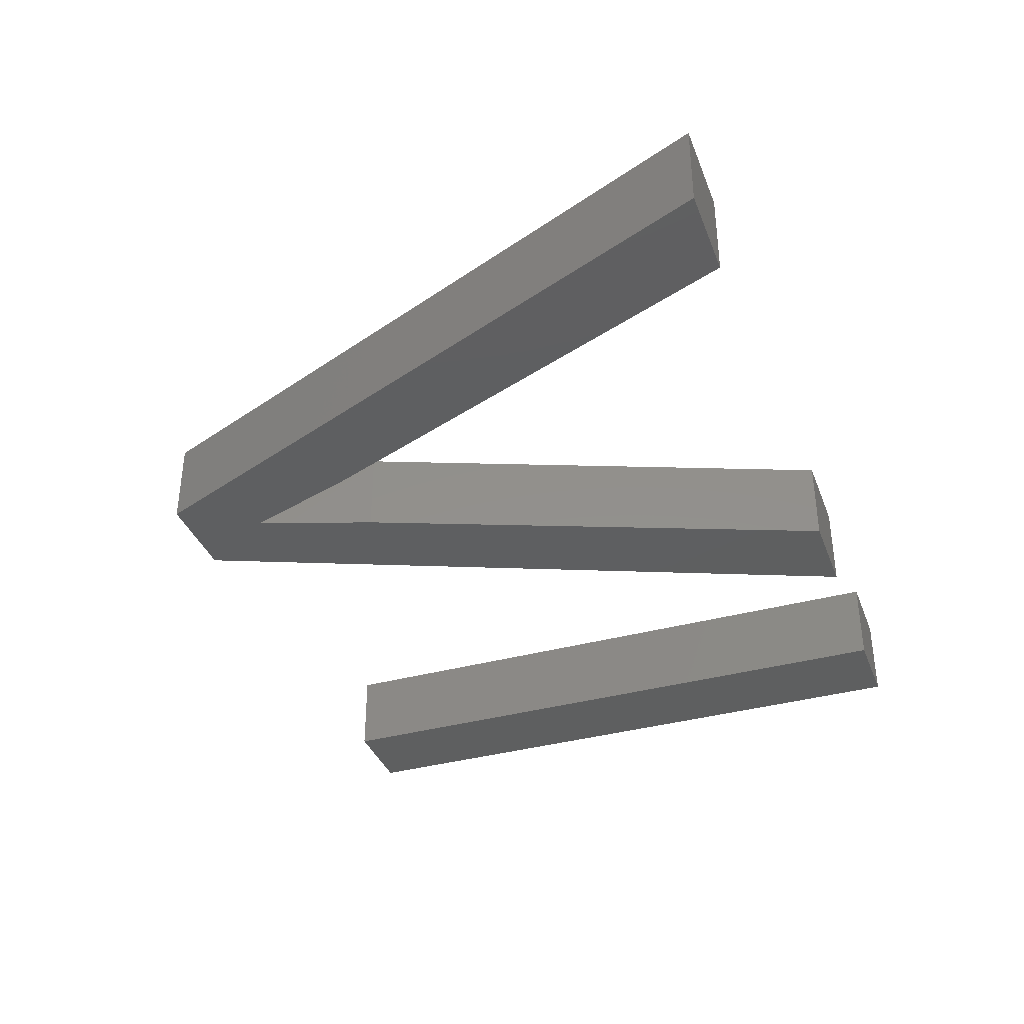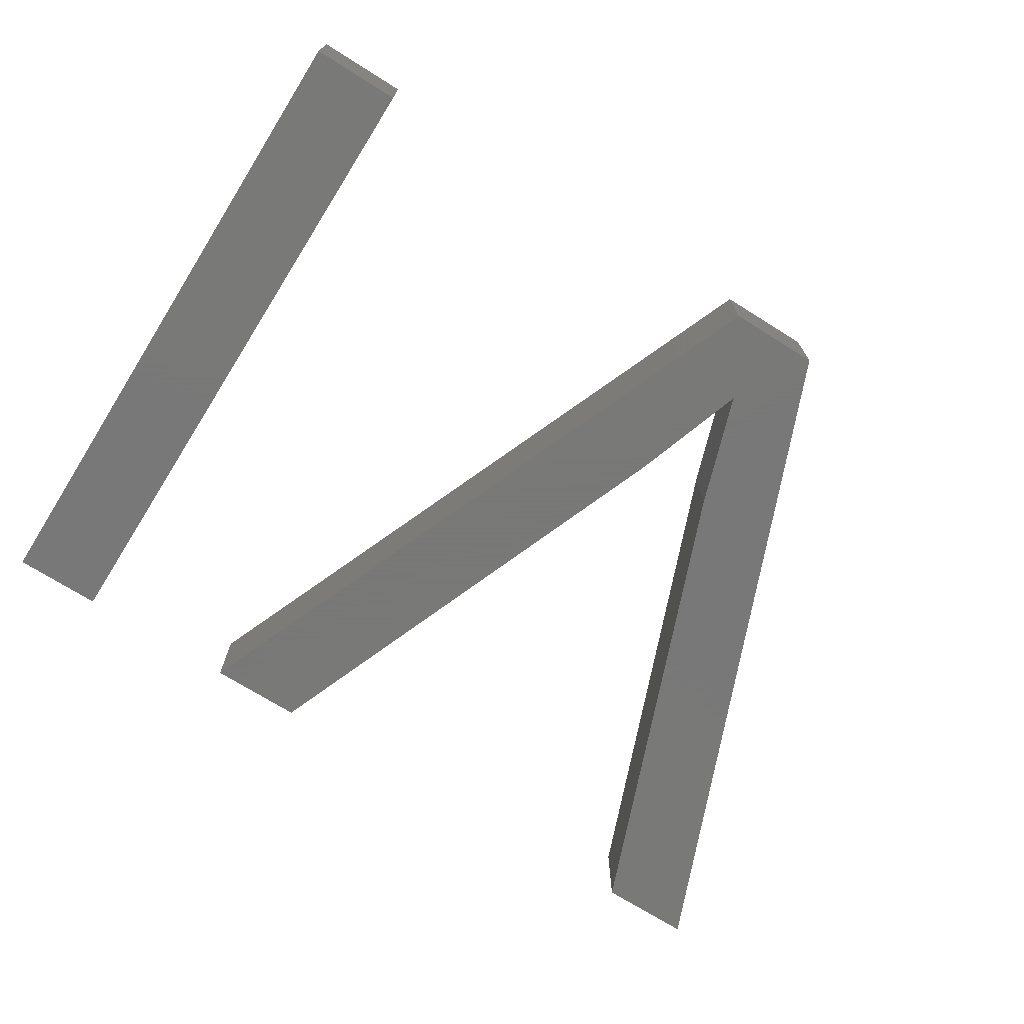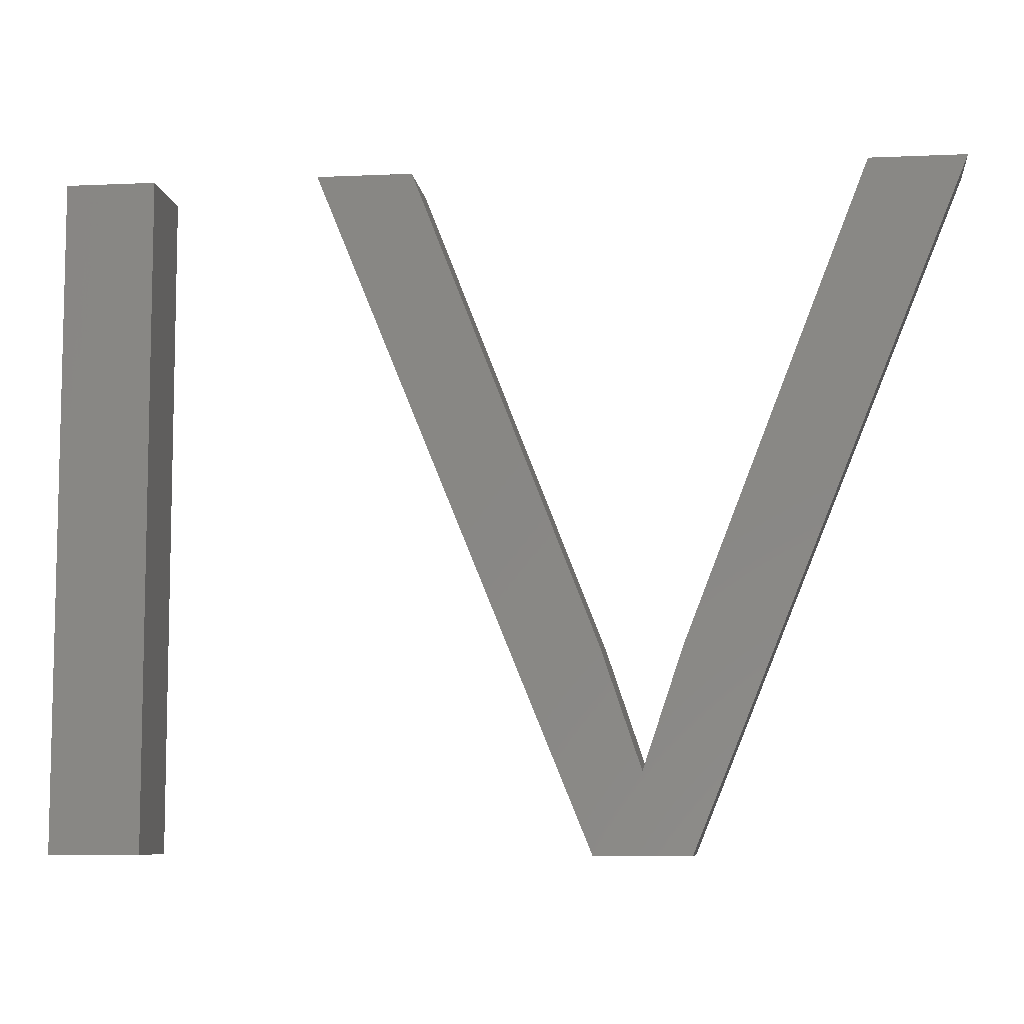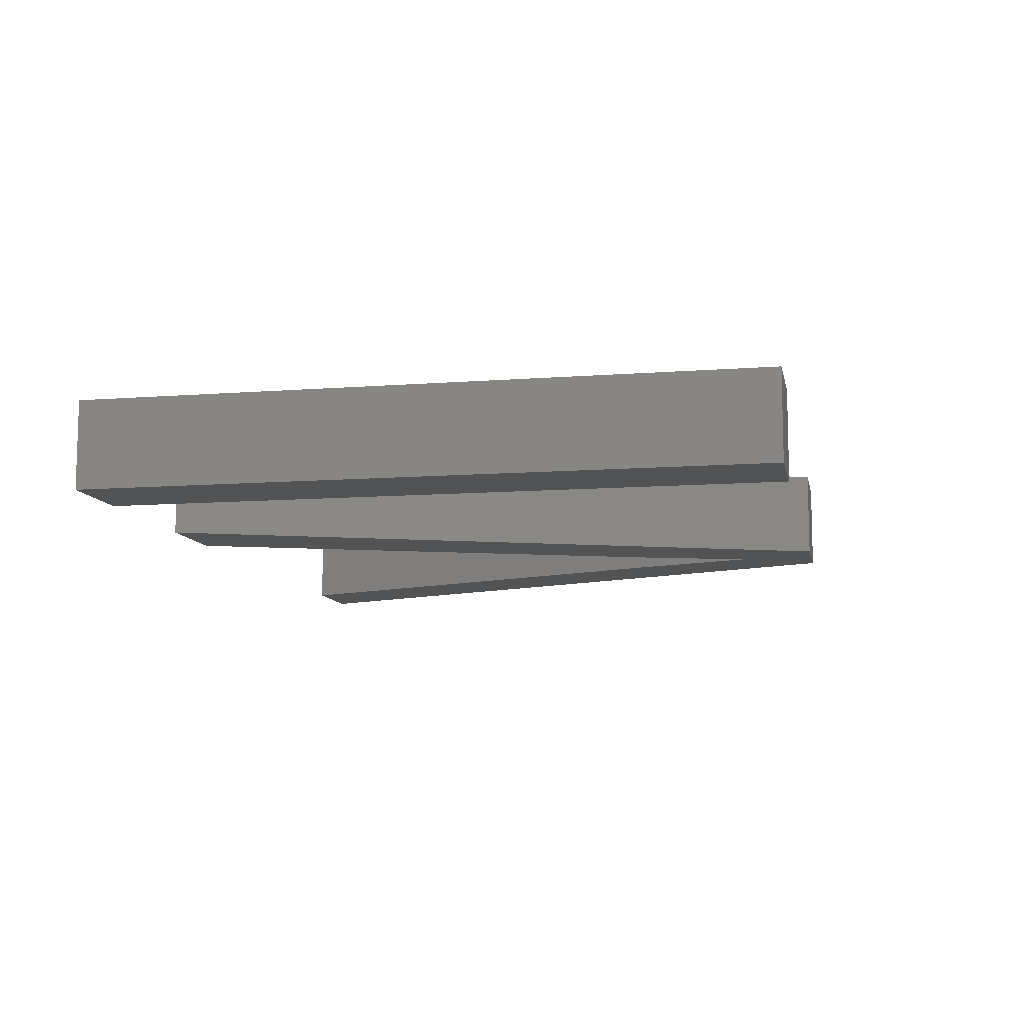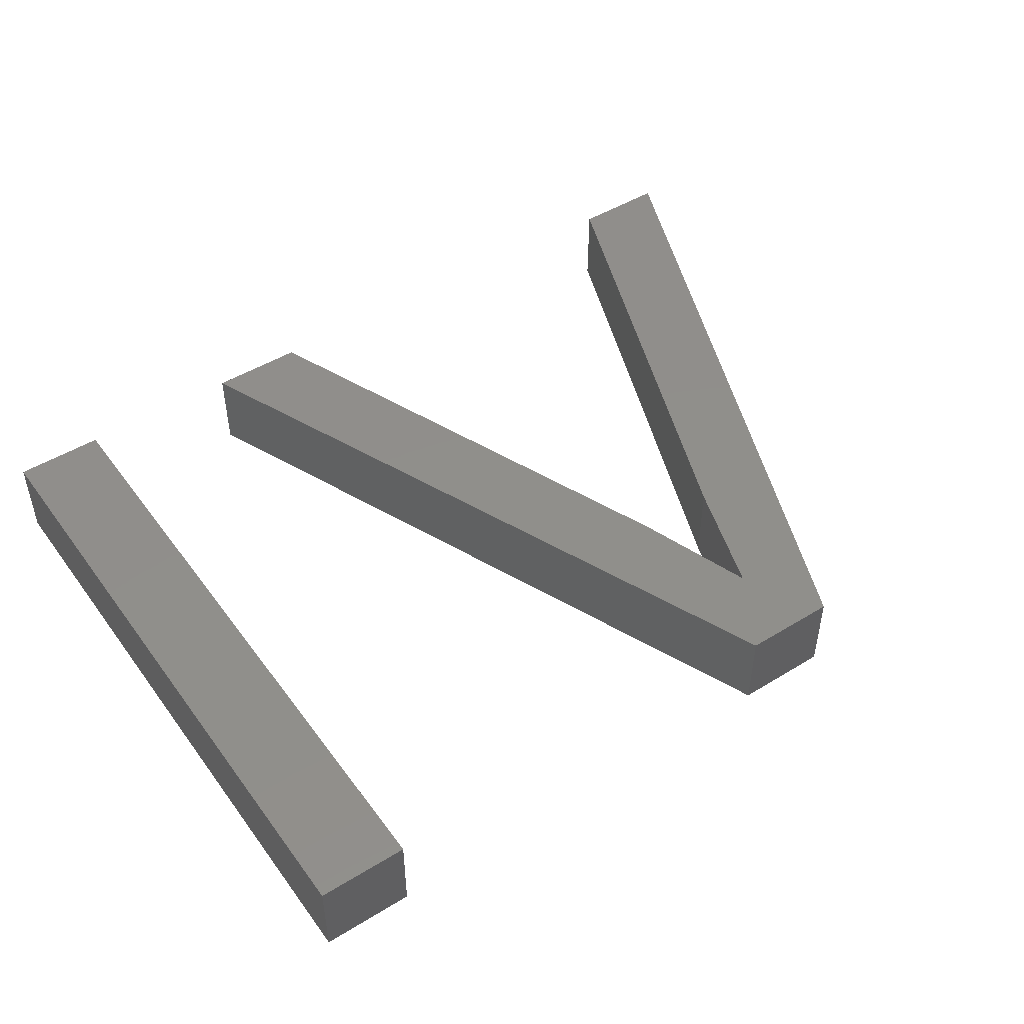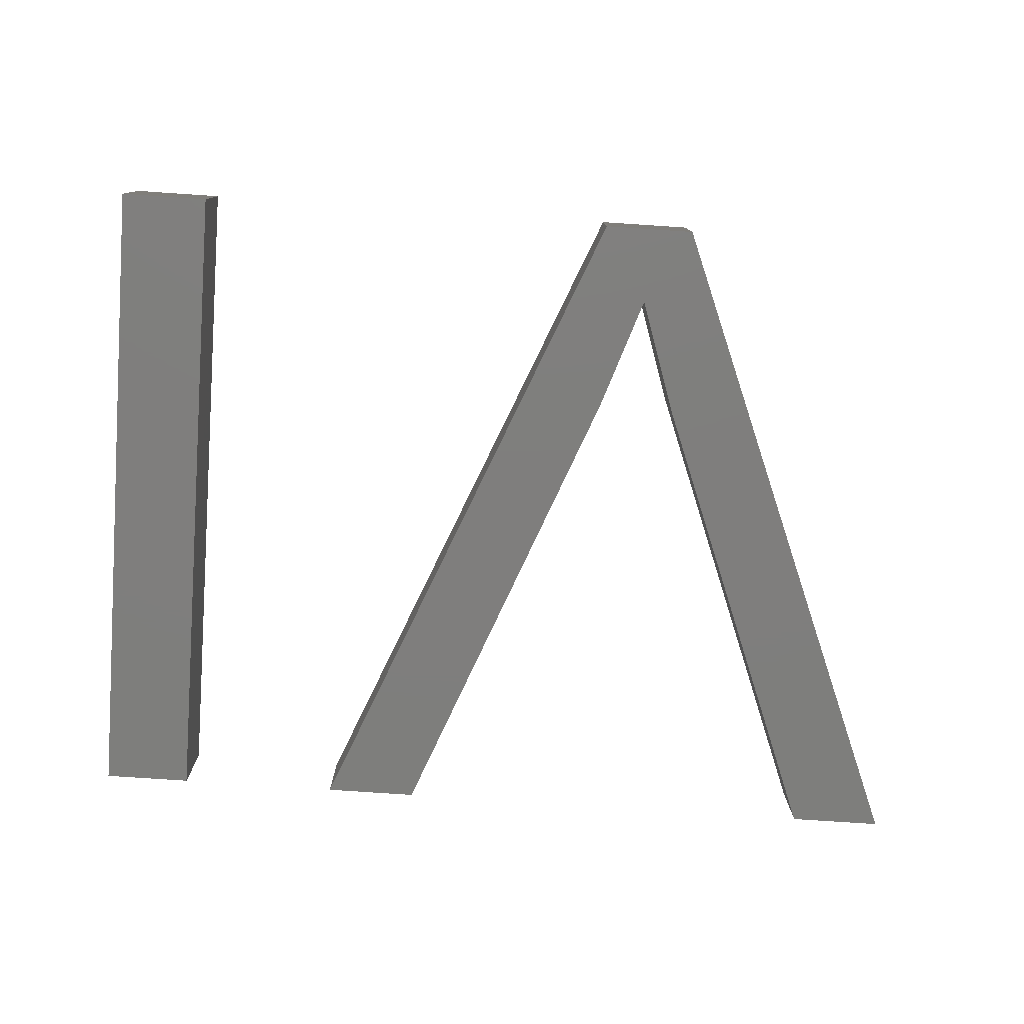
<metadata>
{"format":"stl","ext":"stl","renderer":"f3d","projection":"perspective","resolution":1024,"background":"white","views":[{"elev":-37.0,"azim":109.5,"up":"+Z"},{"elev":-71.5,"azim":-32.1,"up":"+Z"},{"elev":-7.9,"azim":6.9,"up":"+Y"},{"elev":-9.9,"azim":-78.7,"up":"+Z"},{"elev":47.9,"azim":-34.5,"up":"+Z"},{"elev":-78.3,"azim":-3.8,"up":"+Z"}]}
</metadata>
<code>
# stl→obj: 26 verts, 44 faces
v 10.04 20.3 2
v 12.11 20.3 2
v 12.11 5 2
v 10.04 5 2
v 30.52 20.3 2
v 24.14 9.525 2
v 28.34 20.3 2
v 24.3 5 2
v 23.24 6.822 2
v 18.11 20.3 2
v 22.33 9.525 2
v 15.93 20.3 2
v 22.15 5 2
v 12.11 5 4
v 12.11 20.3 4
v 10.04 20.3 4
v 10.04 5 4
v 28.34 20.3 4
v 24.14 9.525 4
v 30.52 20.3 4
v 24.3 5 4
v 23.24 6.822 4
v 15.93 20.3 4
v 22.33 9.525 4
v 18.11 20.3 4
v 22.15 5 4
f 1 2 3
f 1 3 4
f 5 6 7
f 5 8 6
f 8 9 6
f 10 11 12
f 8 13 9
f 13 11 9
f 11 13 12
f 14 15 16
f 17 14 16
f 18 19 20
f 19 21 20
f 19 22 21
f 23 24 25
f 22 26 21
f 22 24 26
f 23 26 24
f 1 15 2
f 1 16 15
f 4 16 1
f 4 17 16
f 3 17 4
f 3 14 17
f 2 14 3
f 2 15 14
f 7 20 5
f 7 18 20
f 6 18 7
f 6 19 18
f 9 19 6
f 9 22 19
f 11 22 9
f 11 24 22
f 10 24 11
f 10 25 24
f 12 25 10
f 12 23 25
f 13 23 12
f 13 26 23
f 8 26 13
f 8 21 26
f 5 21 8
f 5 20 21

</code>
